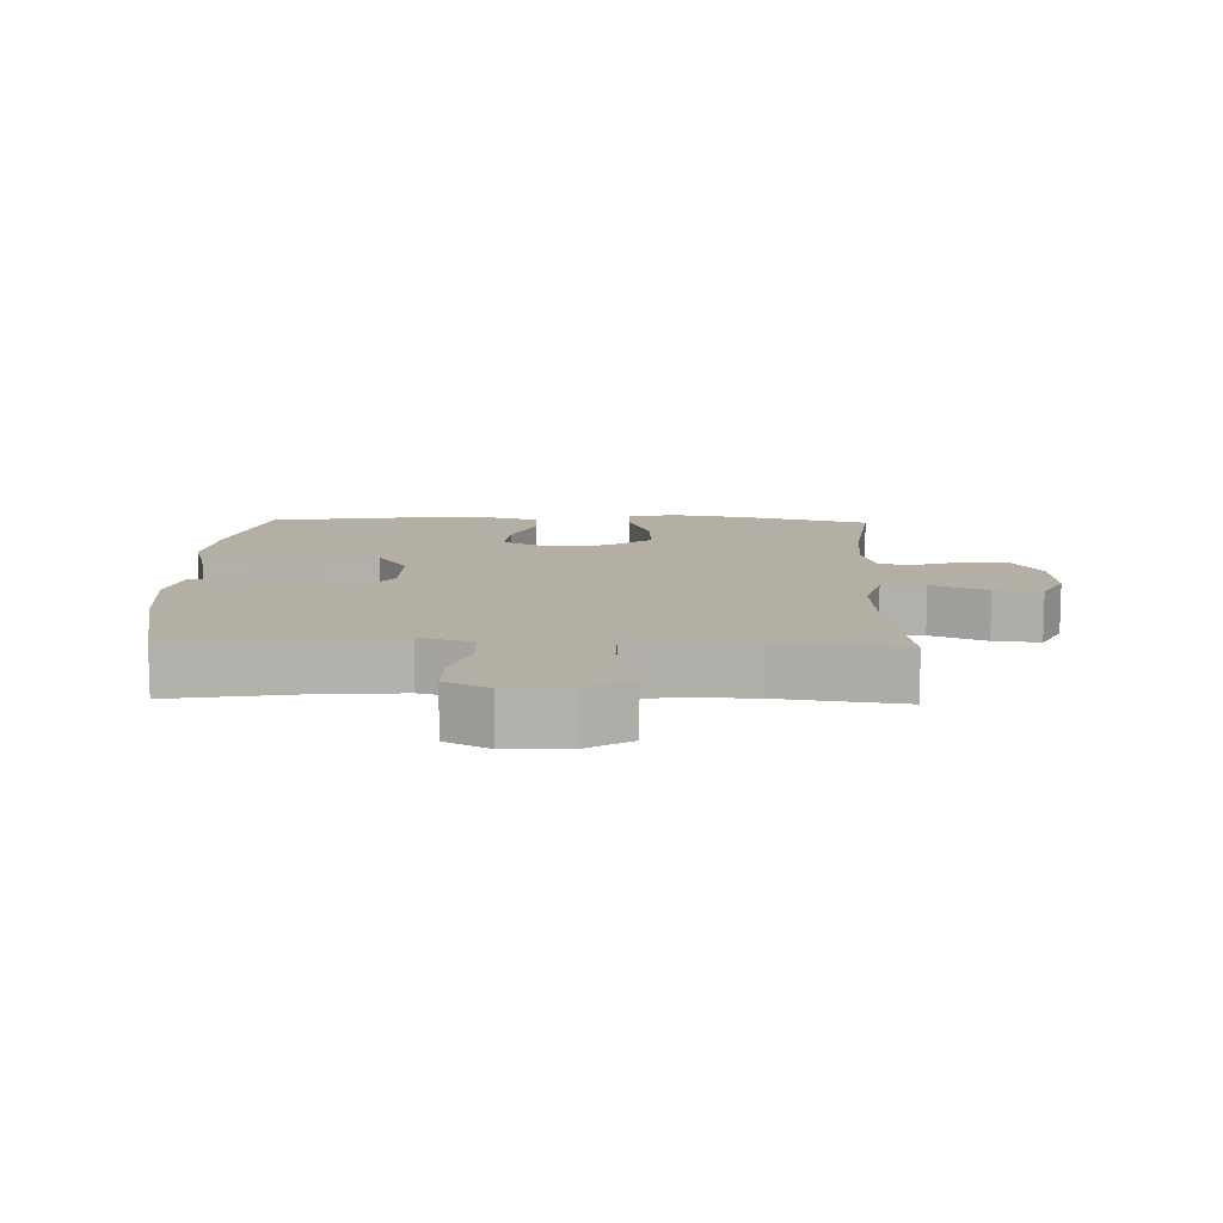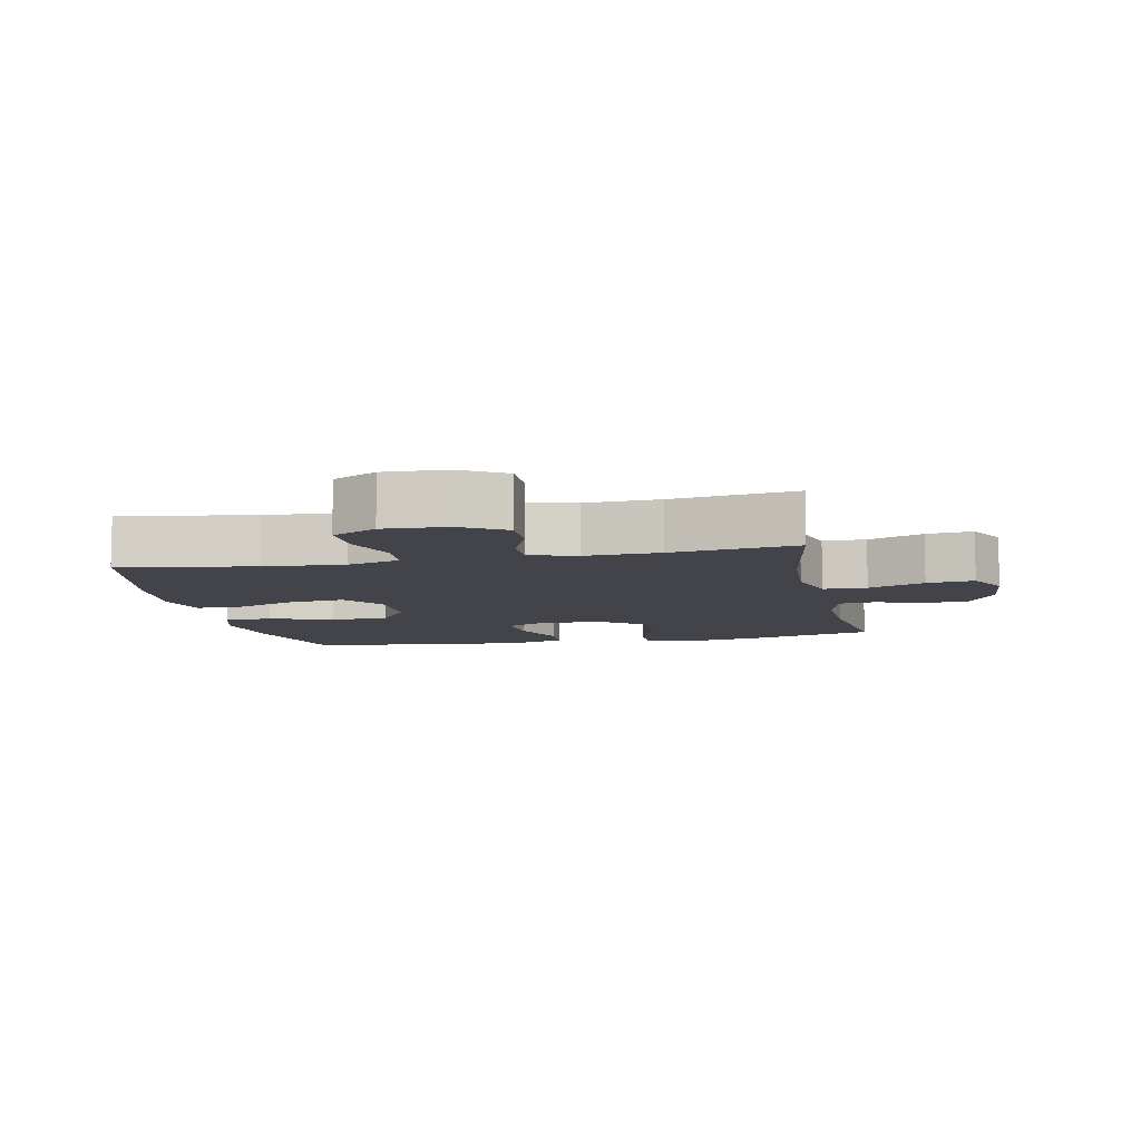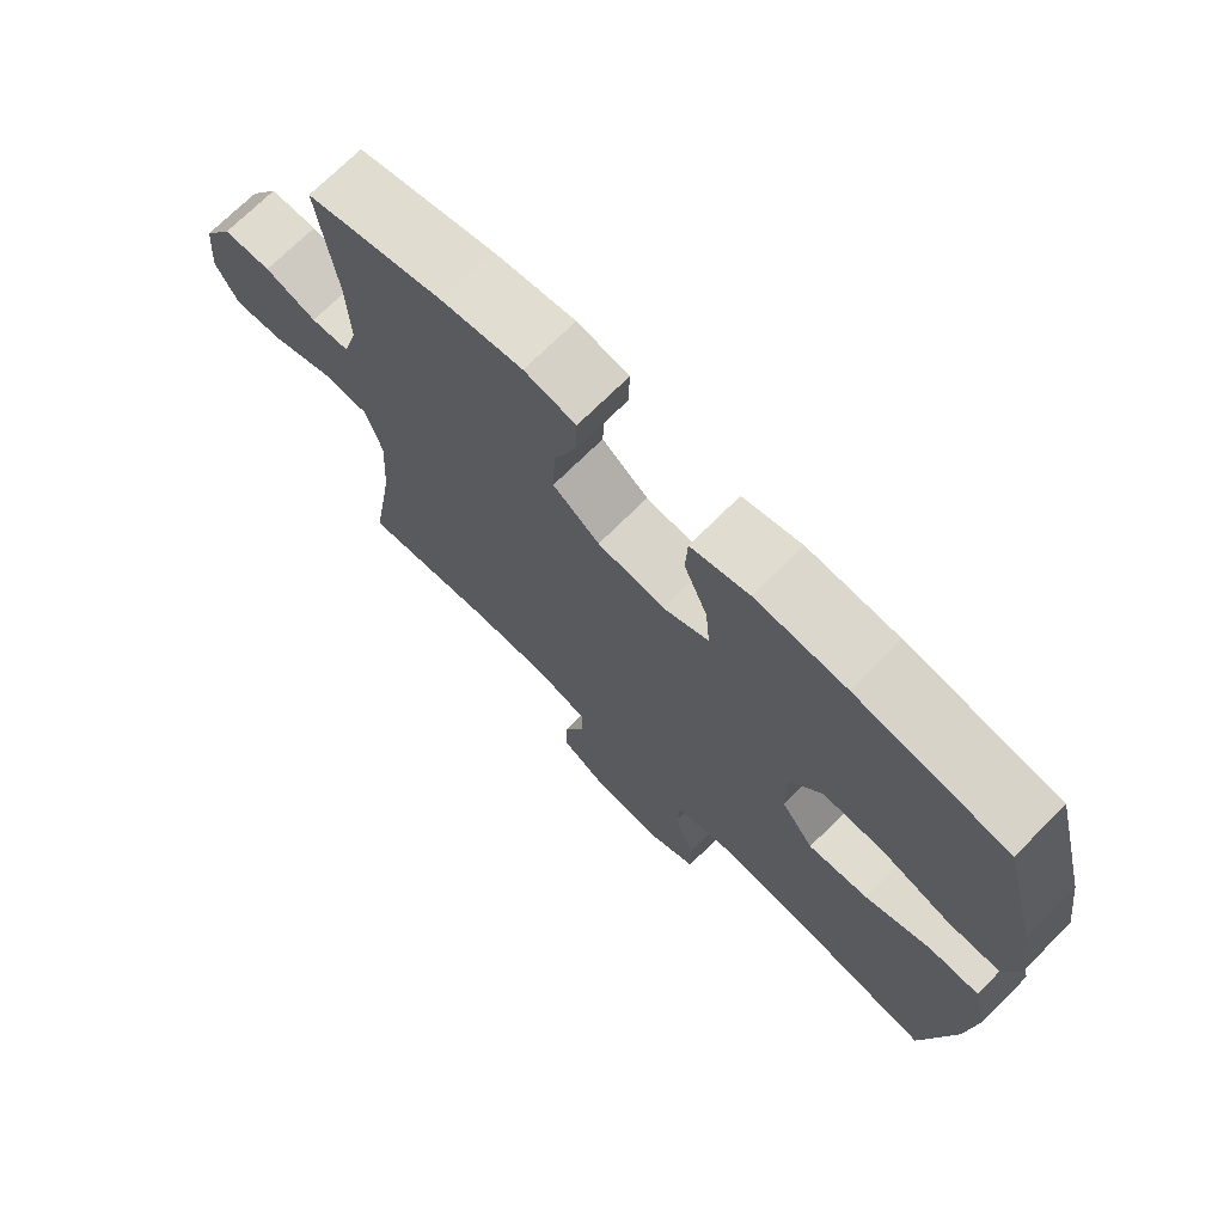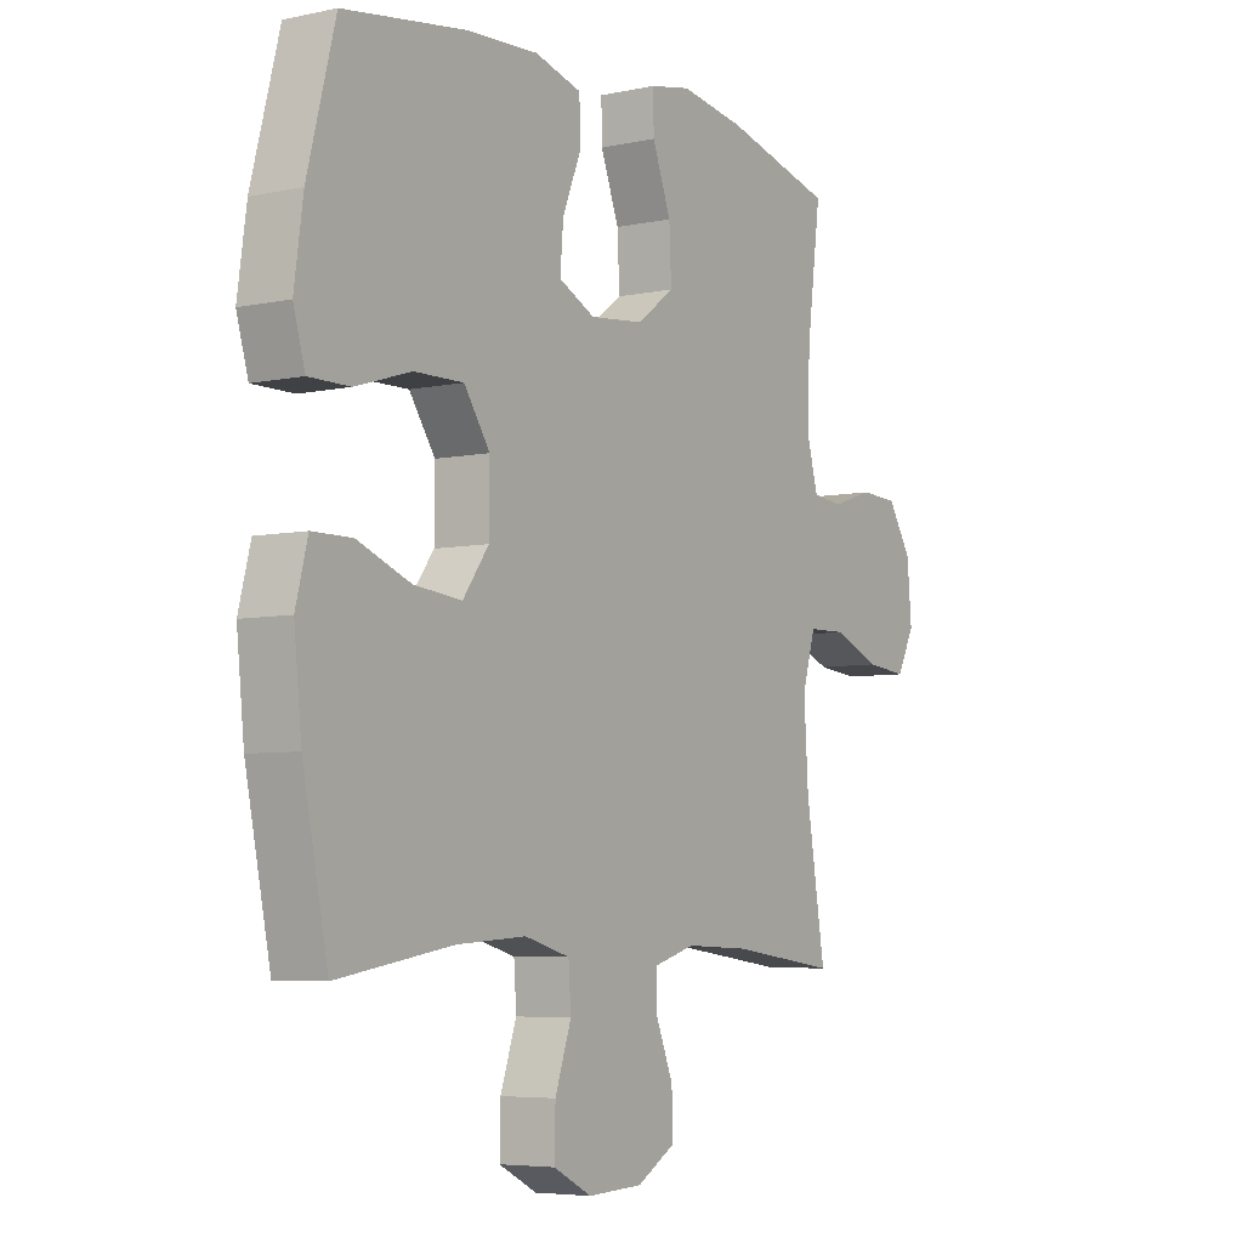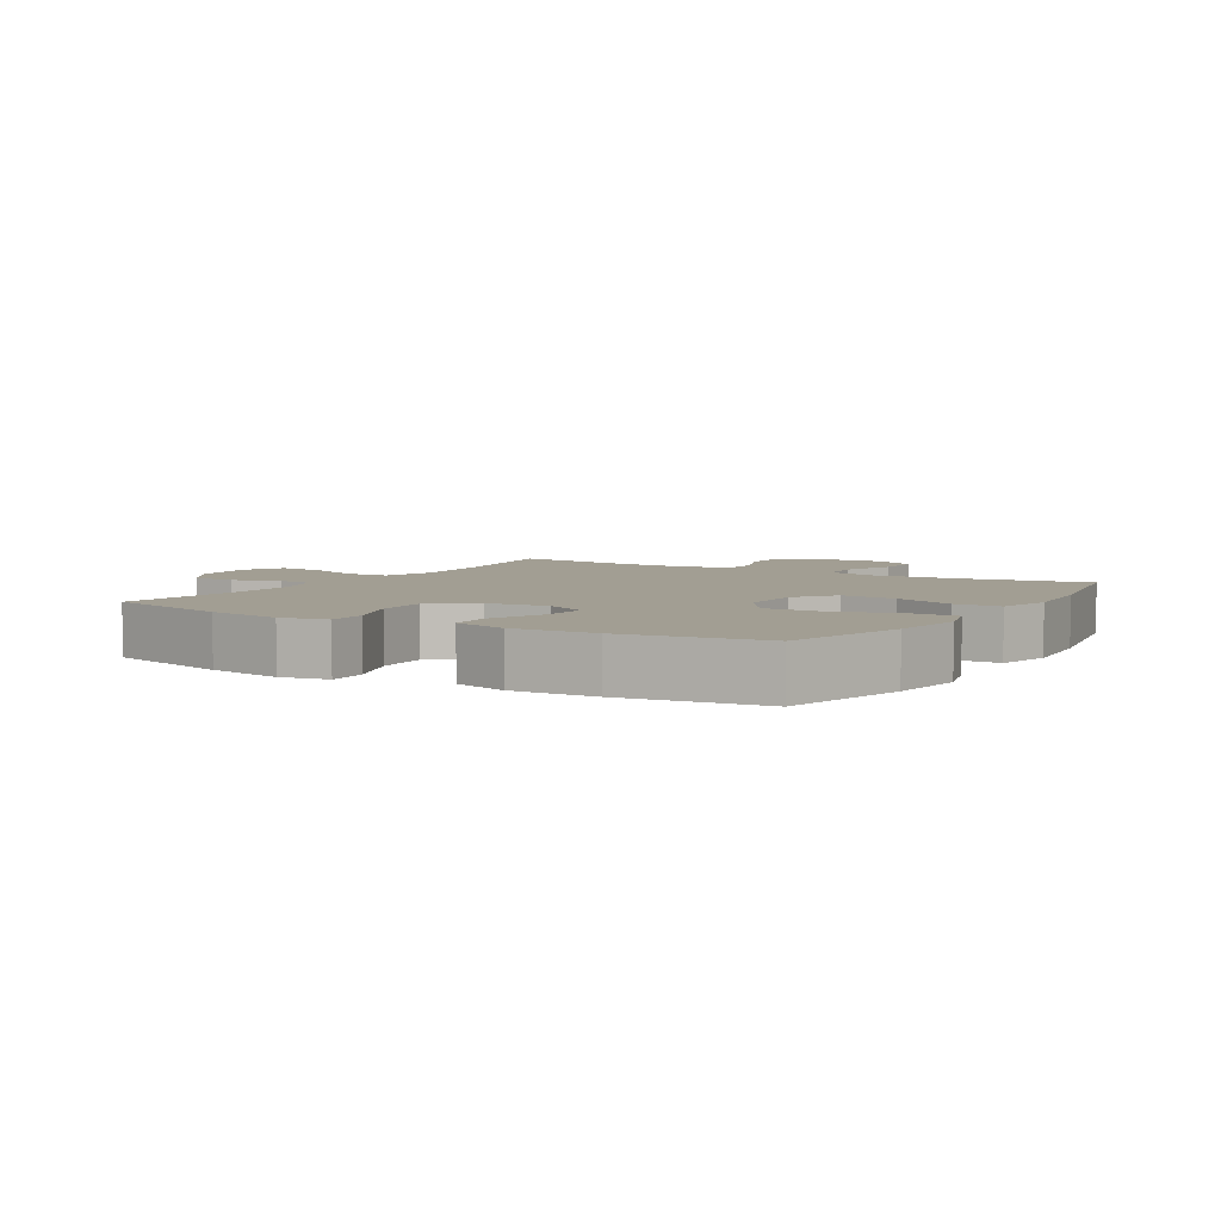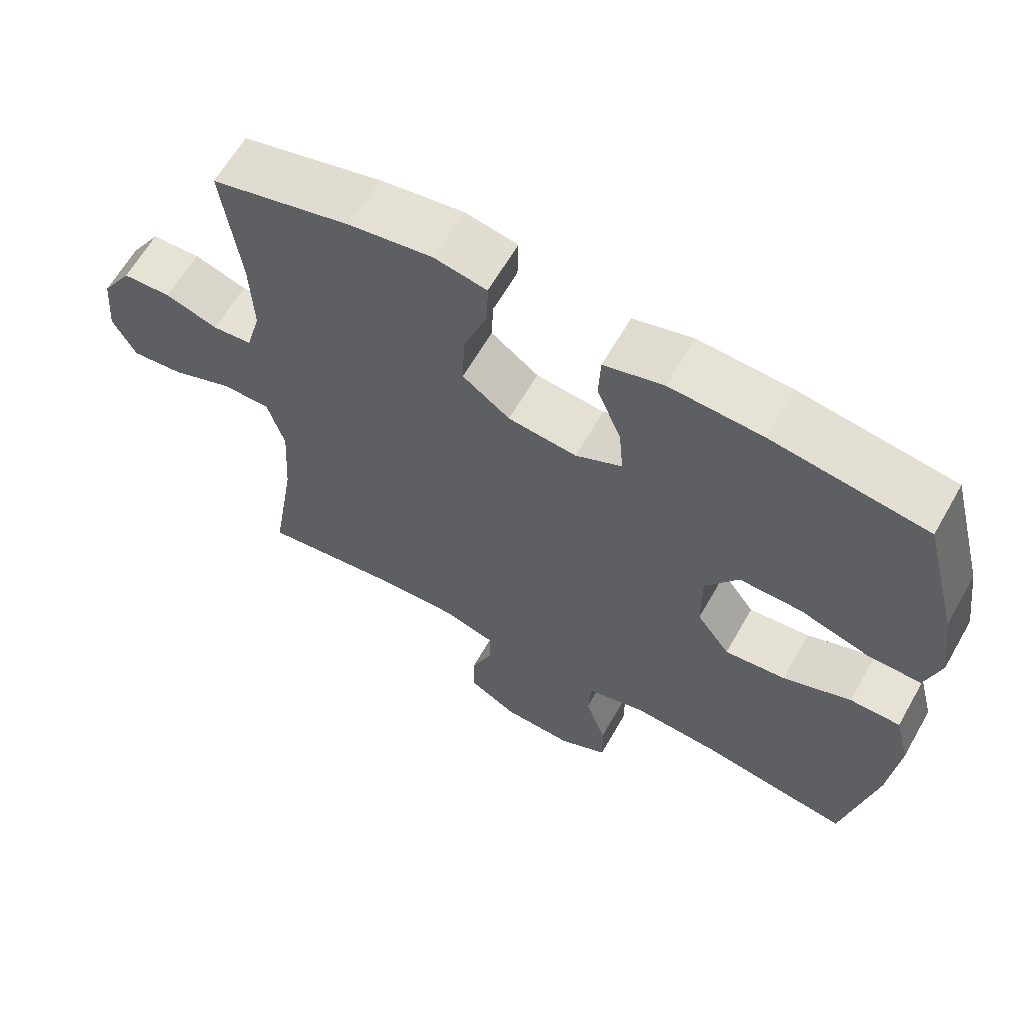
<metadata>
{"format":"obj","ext":"obj","renderer":"f3d","projection":"perspective","resolution":1024,"background":"white","views":[{"elev":11.3,"azim":-178.3,"up":"+Y"},{"elev":-8.4,"azim":-168.3,"up":"+Y"},{"elev":71.7,"azim":45.1,"up":"+Z"},{"elev":-5.6,"azim":123.4,"up":"+Z"},{"elev":5.1,"azim":31.3,"up":"+Y"},{"elev":63.3,"azim":29.7,"up":"+Z"}]}
</metadata>
<code>
o path8654
v -0.4518 0.0375 0.3268
v -0.4472 0.0375 0.2087
v -0.4685 0.0375 0.131
v -0.5256 0.0375 0.1251
v -0.6016 0.0375 0.1501
v -0.6722 0.0375 0.1467
v -0.7166 0.0375 0.07582
v -0.7252 0.0375 -0.0222
v -0.6918 0.0375 -0.08694
v -0.6166 0.0375 -0.07902
v -0.5272 0.0375 -0.04295
v -0.4578 0.0375 -0.04423
v -0.4336 0.0375 -0.1281
v -0.4418 0.0375 -0.2587
v -0.4775 0.0375 -0.4781
v -0.2788 0.0375 -0.4518
v -0.1608 0.0375 -0.4472
v -0.08559 0.0375 -0.4697
v -0.08543 0.0375 -0.5294
v -0.117 0.0375 -0.6079
v -0.1182 0.0375 -0.6792
v -0.04744 0.0375 -0.721
v 0.0541 0.0375 -0.7257
v 0.1247 0.0375 -0.6892
v 0.1235 0.0375 -0.6136
v 0.09346 0.0375 -0.5257
v 0.09821 0.0375 -0.4581
v 0.1819 0.0375 -0.4346
v 0.3101 0.0375 -0.4429
v 0.5242 0.0375 -0.4781
v 0.5708 0.0375 -0.2494
v 0.5849 0.0375 -0.1133
v 0.5627 0.0375 -0.02637
v 0.4893 0.0375 -0.02596
v 0.3903 0.0375 -0.06476
v 0.3017 0.0375 -0.0742
v 0.2536 0.0375 -0.00781
v 0.2529 0.0375 0.09275
v 0.3008 0.0375 0.1637
v 0.392 0.0375 0.1625
v 0.4947 0.0375 0.1305
v 0.5706 0.0375 0.1304
v 0.5922 0.0375 0.2058
v 0.5758 0.0375 0.3243
v 0.5242 0.0375 0.5238
v 0.2997 0.0375 0.5563
v 0.1657 0.0375 0.5629
v 0.07903 0.0375 0.5385
v 0.07618 0.0375 0.4712
v 0.1112 0.0375 0.3847
v 0.1175 0.0375 0.3115
v 0.05004 0.0375 0.2782
v -0.04961 0.0375 0.2884
v -0.1185 0.0375 0.3399
v -0.1145 0.0375 0.4253
v -0.08014 0.0375 0.5168
v -0.07882 0.0375 0.5815
v -0.1547 0.0375 0.5963
v -0.2749 0.0375 0.5768
v -0.4775 0.0375 0.5238
v -0.4518 -0.0375 0.3268
v -0.4472 -0.0375 0.2087
v -0.4685 -0.0375 0.131
v -0.5256 -0.0375 0.1251
v -0.6016 -0.0375 0.1501
v -0.6722 -0.0375 0.1467
v -0.7166 -0.0375 0.07582
v -0.7252 -0.0375 -0.0222
v -0.6918 -0.0375 -0.08694
v -0.6166 -0.0375 -0.07902
v -0.5272 -0.0375 -0.04295
v -0.4578 -0.0375 -0.04423
v -0.4336 -0.0375 -0.1281
v -0.4418 -0.0375 -0.2587
v -0.4775 -0.0375 -0.4781
v -0.2788 -0.0375 -0.4518
v -0.1608 -0.0375 -0.4472
v -0.08559 -0.0375 -0.4697
v -0.08543 -0.0375 -0.5294
v -0.117 -0.0375 -0.6079
v -0.1182 -0.0375 -0.6792
v -0.04744 -0.0375 -0.721
v 0.0541 -0.0375 -0.7257
v 0.1247 -0.0375 -0.6892
v 0.1235 -0.0375 -0.6136
v 0.09346 -0.0375 -0.5257
v 0.09821 -0.0375 -0.4581
v 0.1819 -0.0375 -0.4346
v 0.3101 -0.0375 -0.4429
v 0.5242 -0.0375 -0.4781
v 0.5708 -0.0375 -0.2494
v 0.5849 -0.0375 -0.1133
v 0.5627 -0.0375 -0.02637
v 0.4893 -0.0375 -0.02596
v 0.3903 -0.0375 -0.06476
v 0.3017 -0.0375 -0.0742
v 0.2536 -0.0375 -0.00781
v 0.2529 -0.0375 0.09275
v 0.3008 -0.0375 0.1637
v 0.392 -0.0375 0.1625
v 0.4947 -0.0375 0.1305
v 0.5706 -0.0375 0.1304
v 0.5922 -0.0375 0.2058
v 0.5758 -0.0375 0.3243
v 0.5242 -0.0375 0.5238
v 0.2997 -0.0375 0.5563
v 0.1657 -0.0375 0.5629
v 0.07903 -0.0375 0.5385
v 0.07618 -0.0375 0.4712
v 0.1112 -0.0375 0.3847
v 0.1175 -0.0375 0.3115
v 0.05004 -0.0375 0.2782
v -0.04961 -0.0375 0.2884
v -0.1185 -0.0375 0.3399
v -0.1145 -0.0375 0.4253
v -0.08014 -0.0375 0.5168
v -0.07882 -0.0375 0.5815
v -0.1547 -0.0375 0.5963
v -0.2749 -0.0375 0.5768
v -0.4775 -0.0375 0.5238
v -0.7166 0.0375 0.07582
v -0.7252 0.0375 -0.0222
v -0.6918 0.0375 -0.08694
v -0.6918 0.0375 -0.08694
v -0.6722 0.0375 0.1467
v -0.6166 0.0375 -0.07902
v -0.6016 0.0375 0.1501
v -0.5272 0.0375 -0.04295
v -0.5256 0.0375 0.1251
v -0.4578 0.0375 -0.04423
v -0.4578 0.0375 -0.04423
v -0.4685 0.0375 0.131
v -0.4685 0.0375 0.131
v -0.4472 0.0375 0.2087
v -0.4775 0.0375 0.5238
v -0.4775 0.0375 0.5238
v -0.4518 0.0375 0.3268
v -0.4418 0.0375 -0.2587
v -0.4775 0.0375 -0.4781
v -0.4775 0.0375 -0.4781
v -0.4336 0.0375 -0.1281
v -0.2788 0.0375 -0.4518
v -0.2749 0.0375 0.5768
v -0.1608 0.0375 -0.4472
v -0.1547 0.0375 0.5963
v -0.08559 0.0375 -0.4697
v -0.08559 0.0375 -0.4697
v -0.07882 0.0375 0.5815
v -0.07882 0.0375 0.5815
v -0.1185 0.0375 0.3399
v -0.1145 0.0375 0.4253
v -0.04961 0.0375 0.2884
v -0.117 0.0375 -0.6079
v -0.1182 0.0375 -0.6792
v -0.1182 0.0375 -0.6792
v -0.04744 0.0375 -0.721
v -0.08543 0.0375 -0.5294
v -0.08014 0.0375 0.5168
v 0.05004 0.0375 0.2782
v 0.0541 0.0375 -0.7257
v 0.1175 0.0375 0.3115
v 0.1175 0.0375 0.3115
v 0.1247 0.0375 -0.6892
v 0.1247 0.0375 -0.6892
v 0.07903 0.0375 0.5385
v 0.07903 0.0375 0.5385
v 0.07618 0.0375 0.4712
v 0.1112 0.0375 0.3847
v 0.1657 0.0375 0.5629
v 0.09346 0.0375 -0.5257
v 0.09821 0.0375 -0.4581
v 0.09821 0.0375 -0.4581
v 0.1235 0.0375 -0.6136
v 0.1819 0.0375 -0.4346
v 0.2997 0.0375 0.5563
v 0.2536 0.0375 -0.00781
v 0.2529 0.0375 0.09275
v 0.3101 0.0375 -0.4429
v 0.3008 0.0375 0.1637
v 0.3017 0.0375 -0.0742
v 0.392 0.0375 0.1625
v 0.3903 0.0375 -0.06476
v 0.4893 0.0375 -0.02596
v 0.4947 0.0375 0.1305
v 0.5242 0.0375 0.5238
v 0.5242 0.0375 0.5238
v 0.5627 0.0375 -0.02637
v 0.5627 0.0375 -0.02637
v 0.5706 0.0375 0.1304
v 0.5706 0.0375 0.1304
v 0.5242 0.0375 -0.4781
v 0.5242 0.0375 -0.4781
v 0.5708 0.0375 -0.2494
v 0.5758 0.0375 0.3243
v 0.5849 0.0375 -0.1133
v 0.5922 0.0375 0.2058
v -0.7166 -0.0375 0.07582
v -0.7252 -0.0375 -0.0222
v -0.6918 -0.0375 -0.08694
v -0.6918 -0.0375 -0.08694
v -0.6722 -0.0375 0.1467
v -0.6166 -0.0375 -0.07902
v -0.6016 -0.0375 0.1501
v -0.5272 -0.0375 -0.04295
v -0.5256 -0.0375 0.1251
v -0.4578 -0.0375 -0.04423
v -0.4578 -0.0375 -0.04423
v -0.4685 -0.0375 0.131
v -0.4685 -0.0375 0.131
v -0.4472 -0.0375 0.2087
v -0.4775 -0.0375 0.5238
v -0.4775 -0.0375 0.5238
v -0.4518 -0.0375 0.3268
v -0.4418 -0.0375 -0.2587
v -0.4775 -0.0375 -0.4781
v -0.4775 -0.0375 -0.4781
v -0.4336 -0.0375 -0.1281
v -0.2788 -0.0375 -0.4518
v -0.2749 -0.0375 0.5768
v -0.1608 -0.0375 -0.4472
v -0.1547 -0.0375 0.5963
v -0.08559 -0.0375 -0.4697
v -0.08559 -0.0375 -0.4697
v -0.07882 -0.0375 0.5815
v -0.07882 -0.0375 0.5815
v -0.1185 -0.0375 0.3399
v -0.1145 -0.0375 0.4253
v -0.04961 -0.0375 0.2884
v -0.117 -0.0375 -0.6079
v -0.1182 -0.0375 -0.6792
v -0.1182 -0.0375 -0.6792
v -0.04744 -0.0375 -0.721
v -0.08543 -0.0375 -0.5294
v -0.08014 -0.0375 0.5168
v 0.05004 -0.0375 0.2782
v 0.0541 -0.0375 -0.7257
v 0.1175 -0.0375 0.3115
v 0.1175 -0.0375 0.3115
v 0.1247 -0.0375 -0.6892
v 0.1247 -0.0375 -0.6892
v 0.07903 -0.0375 0.5385
v 0.07903 -0.0375 0.5385
v 0.07618 -0.0375 0.4712
v 0.1112 -0.0375 0.3847
v 0.1657 -0.0375 0.5629
v 0.09346 -0.0375 -0.5257
v 0.09821 -0.0375 -0.4581
v 0.09821 -0.0375 -0.4581
v 0.1235 -0.0375 -0.6136
v 0.1819 -0.0375 -0.4346
v 0.2997 -0.0375 0.5563
v 0.2536 -0.0375 -0.00781
v 0.2529 -0.0375 0.09275
v 0.3101 -0.0375 -0.4429
v 0.3008 -0.0375 0.1637
v 0.3017 -0.0375 -0.0742
v 0.392 -0.0375 0.1625
v 0.3903 -0.0375 -0.06476
v 0.4893 -0.0375 -0.02596
v 0.4947 -0.0375 0.1305
v 0.5242 -0.0375 0.5238
v 0.5242 -0.0375 0.5238
v 0.5627 -0.0375 -0.02637
v 0.5627 -0.0375 -0.02637
v 0.5706 -0.0375 0.1304
v 0.5706 -0.0375 0.1304
v 0.5242 -0.0375 -0.4781
v 0.5242 -0.0375 -0.4781
v 0.5708 -0.0375 -0.2494
v 0.5758 -0.0375 0.3243
v 0.5849 -0.0375 -0.1133
v 0.5922 -0.0375 0.2058
f 204 197 202
f 245 244 251
f 251 255 257
f 221 234 224
f 247 256 252
f 252 235 228
f 244 237 251
f 249 236 239
f 219 227 221
f 214 220 217
f 244 245 243
f 210 226 213
f 232 249 229
f 202 198 199
f 206 205 204
f 232 229 230
f 222 252 220
f 255 237 253
f 253 235 252
f 205 203 204
f 221 227 234
f 269 258 254
f 260 270 257
f 235 253 237
f 247 252 222
f 250 256 247
f 228 226 210
f 202 197 198
f 243 245 241
f 263 259 271
f 206 208 205
f 208 228 210
f 232 236 249
f 246 233 249
f 229 249 233
f 269 254 267
f 254 256 250
f 213 227 219
f 251 237 255
f 197 203 201
f 272 270 260
f 252 228 217
f 271 258 269
f 197 204 203
f 265 272 260
f 217 228 206
f 258 271 259
f 247 222 246
f 254 258 256
f 261 251 270
f 222 233 246
f 257 270 251
f 213 219 211
f 206 228 208
f 220 214 218
f 213 226 227
f 218 214 215
f 252 217 220
f 7 8 68 67
f 8 124 200 68
f 6 7 67 66
f 9 10 70 69
f 5 6 66 65
f 10 11 71 70
f 4 5 65 64
f 11 131 207 71
f 133 4 64 209
f 2 3 63 62
f 136 1 61 212
f 14 140 216 74
f 12 13 73 72
f 1 2 62 61
f 13 14 74 73
f 15 16 76 75
f 59 60 120 119
f 16 17 77 76
f 58 59 119 118
f 17 147 223 77
f 149 58 118 225
f 54 55 115 114
f 53 54 114 113
f 20 155 231 80
f 21 22 82 81
f 19 20 80 79
f 56 57 117 116
f 55 56 116 115
f 18 19 79 78
f 52 53 113 112
f 22 23 83 82
f 162 52 112 238
f 23 164 240 83
f 166 49 109 242
f 49 50 110 109
f 47 48 108 107
f 26 172 248 86
f 25 26 86 85
f 24 25 85 84
f 27 28 88 87
f 50 51 111 110
f 46 47 107 106
f 37 38 98 97
f 28 29 89 88
f 38 39 99 98
f 36 37 97 96
f 39 40 100 99
f 35 36 96 95
f 34 35 95 94
f 40 41 101 100
f 186 46 106 262
f 188 34 94 264
f 41 190 266 101
f 29 192 268 89
f 30 31 91 90
f 44 45 105 104
f 32 33 93 92
f 31 32 92 91
f 43 44 104 103
f 42 43 103 102
f 128 126 121
f 169 175 168
f 175 181 179
f 145 148 158
f 171 176 180
f 176 152 159
f 168 175 161
f 173 163 160
f 143 145 151
f 138 141 144
f 168 167 169
f 134 137 150
f 156 153 173
f 126 123 122
f 130 128 129
f 156 154 153
f 146 144 176
f 179 177 161
f 177 176 159
f 129 128 127
f 145 158 151
f 193 178 182
f 184 181 194
f 159 161 177
f 171 146 176
f 174 171 180
f 152 134 150
f 126 122 121
f 167 165 169
f 187 195 183
f 130 129 132
f 132 134 152
f 156 173 160
f 170 173 157
f 153 157 173
f 193 191 178
f 178 174 180
f 137 143 151
f 175 179 161
f 121 125 127
f 196 184 194
f 176 141 152
f 195 193 182
f 121 127 128
f 189 184 196
f 141 130 152
f 182 183 195
f 171 170 146
f 178 180 182
f 185 194 175
f 146 170 157
f 181 175 194
f 137 135 143
f 130 132 152
f 144 142 138
f 137 151 150
f 142 139 138
f 176 144 141

</code>
